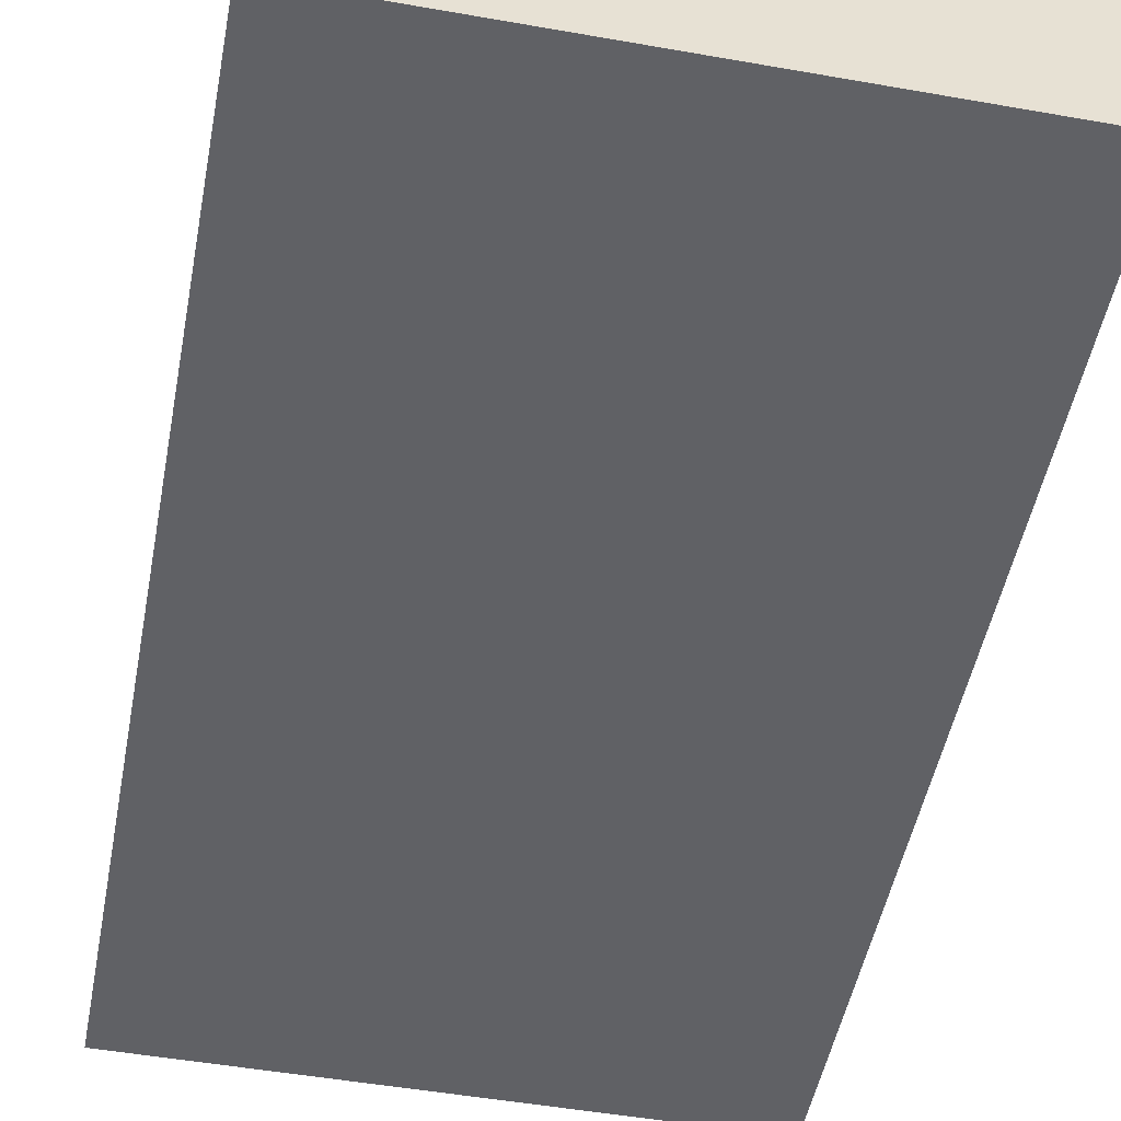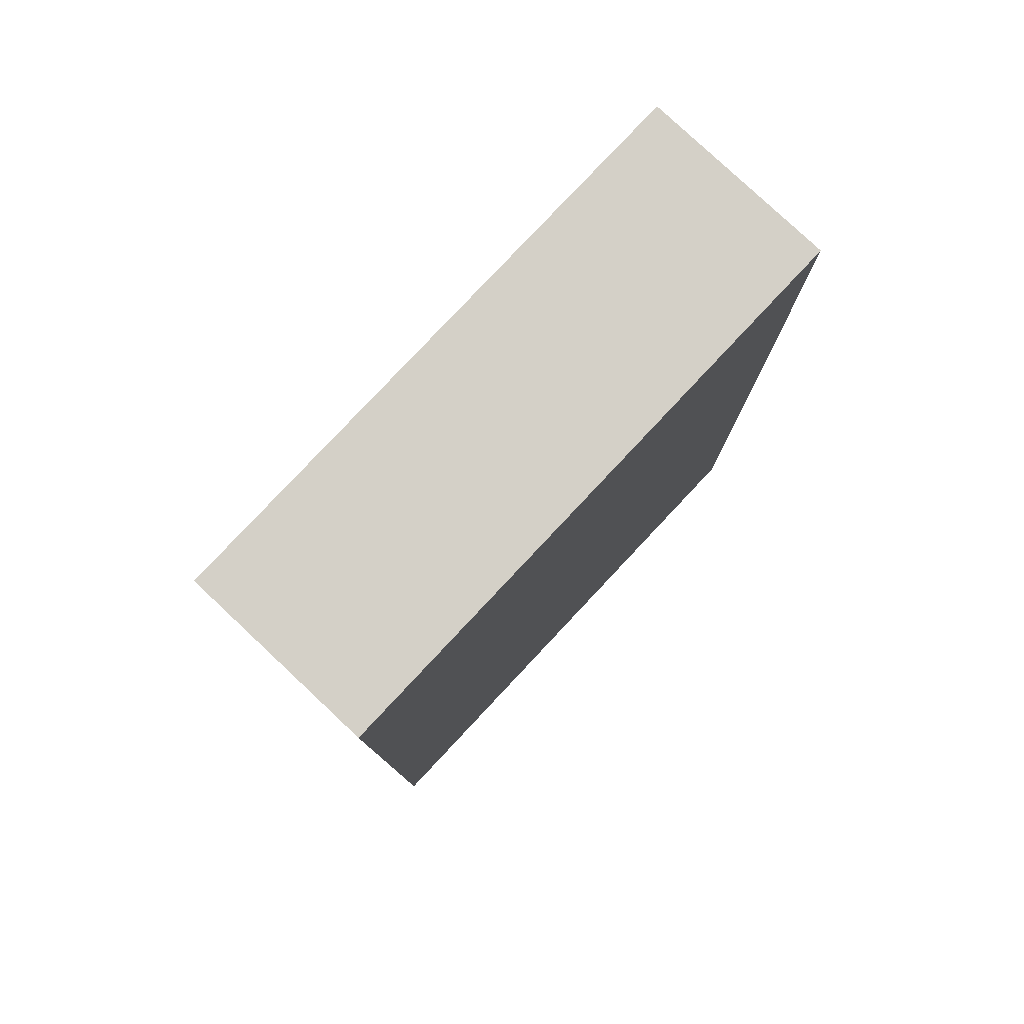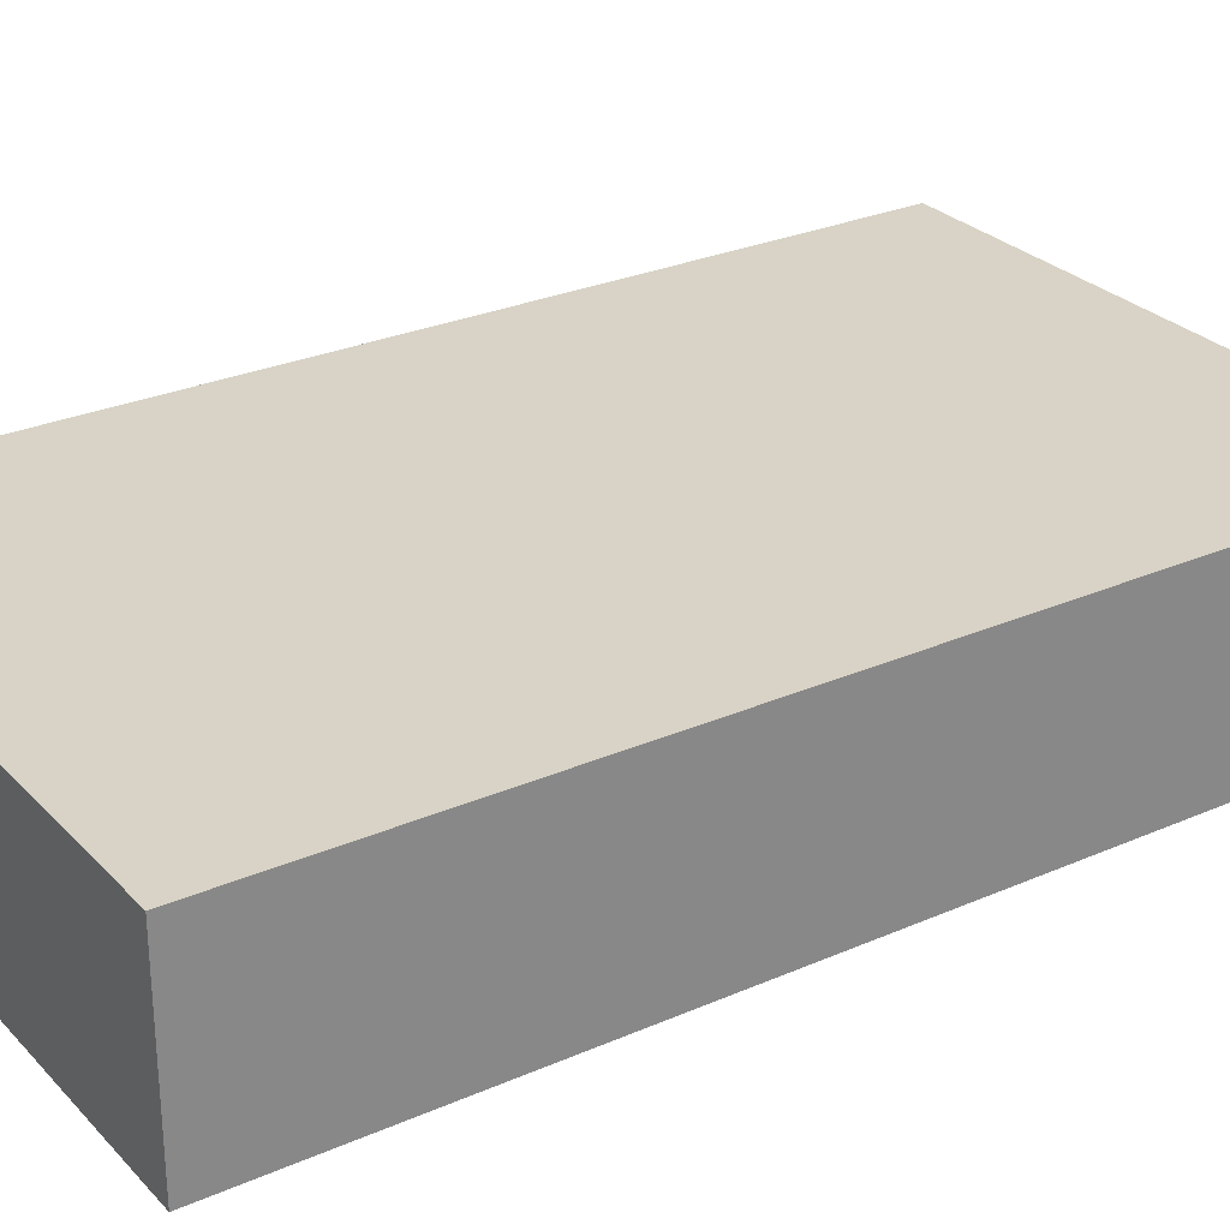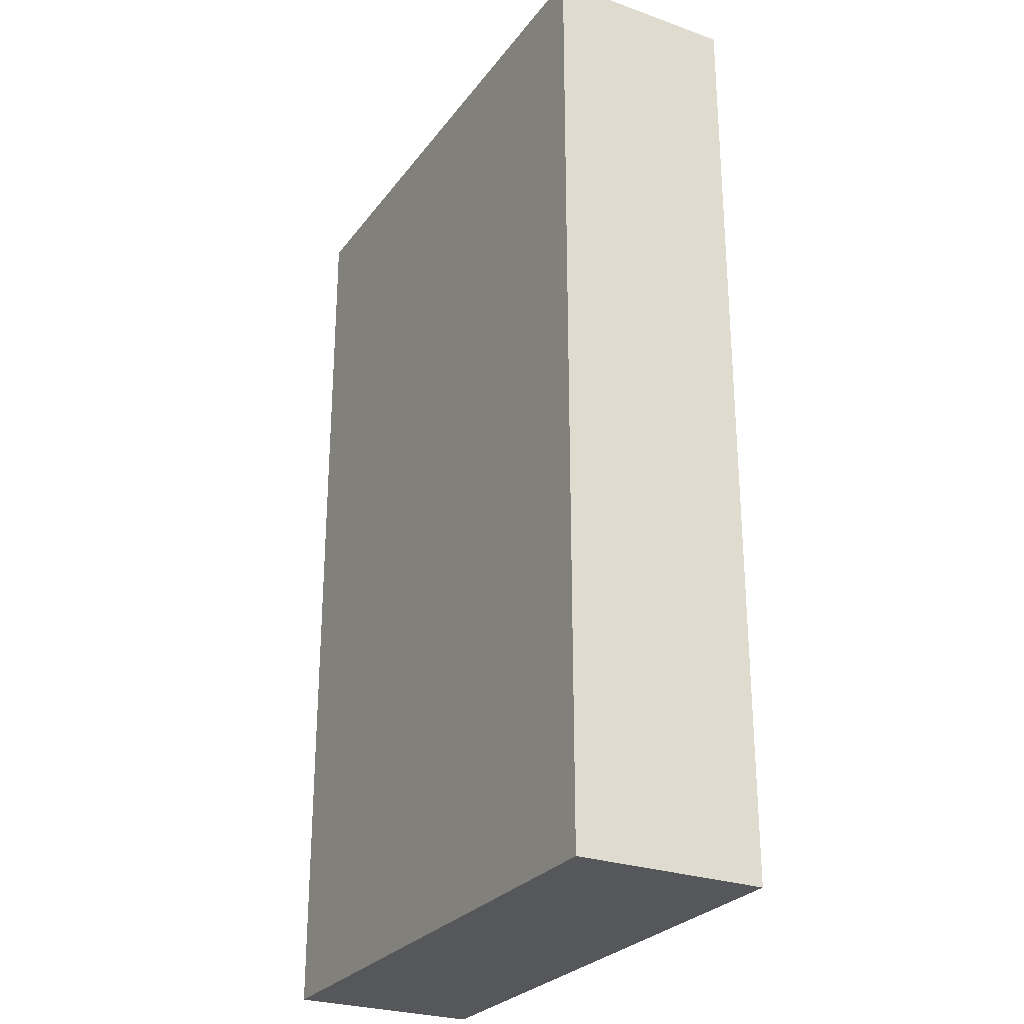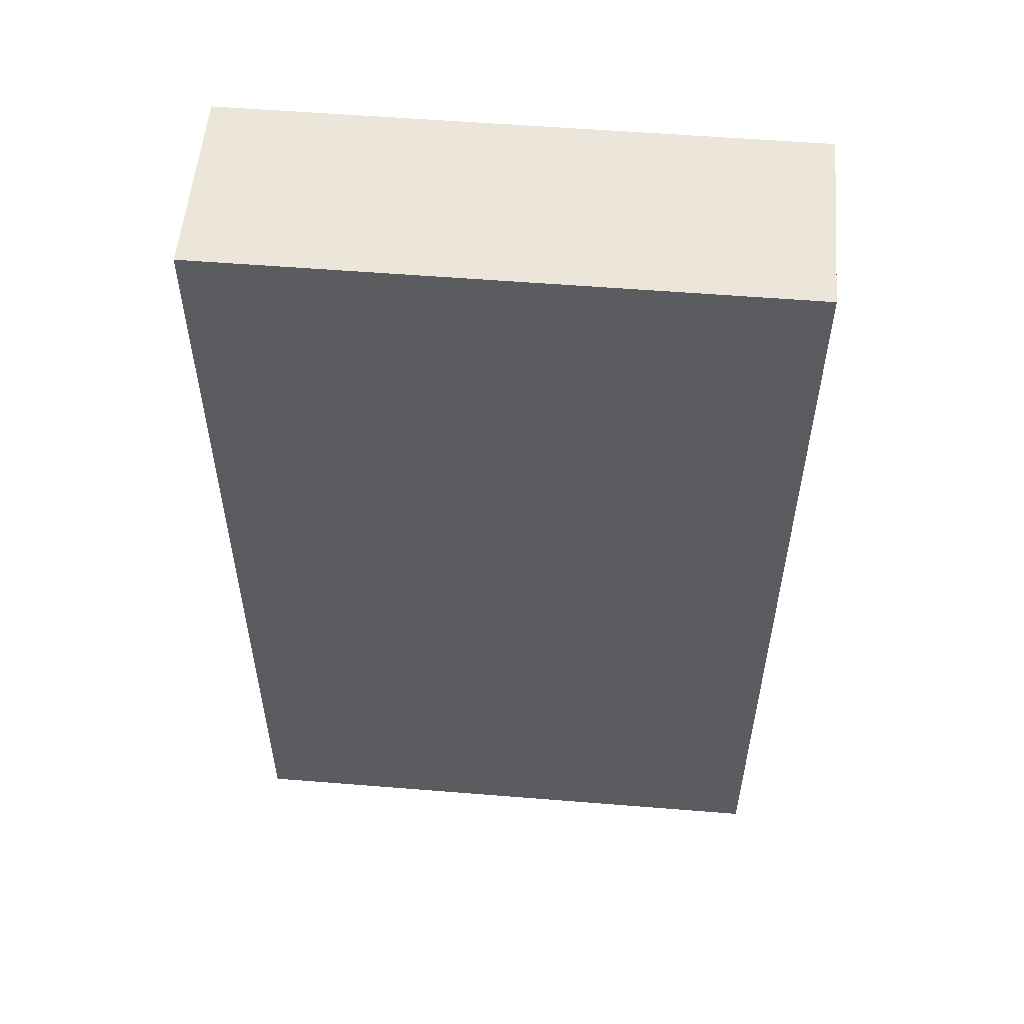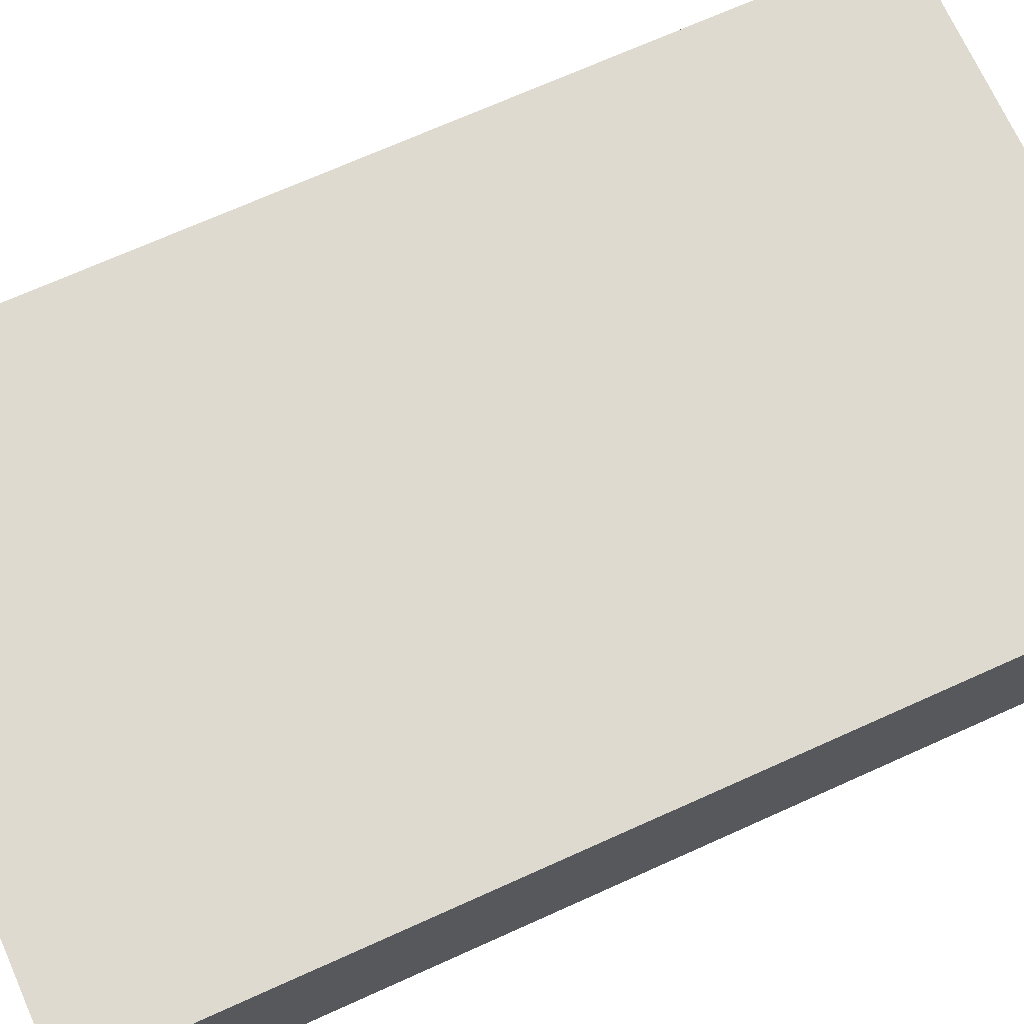
<metadata>
{"format":"obj","ext":"obj","renderer":"f3d","projection":"perspective","resolution":1024,"background":"white","views":[{"elev":-50.4,"azim":-10.9,"up":"+Z"},{"elev":79.9,"azim":133.2,"up":"+Y"},{"elev":27.8,"azim":56.3,"up":"+Z"},{"elev":-27.1,"azim":61.3,"up":"+Y"},{"elev":54.6,"azim":4.9,"up":"+Y"},{"elev":70.8,"azim":-114.2,"up":"+Z"}]}
</metadata>
<code>
g handle
v -2 0 -0
v -2 0 -1
v -2 5 -0
v -2 5 -1
v 1 0 -0
v 1 0 -1
v 1 5 -0
v 1 5 -1
v -2 0 -0
v -2 5 -0
v 1 0 -0
v 1 5 -0
v -2 0 -1
v -2 5 -1
v 1 0 -1
v 1 5 -1
v -2 0 -0
v 1 0 -0
v -2 0 -1
v 1 0 -1
v -2 5 -0
v 1 5 -0
v -2 5 -1
v 1 5 -1
f 3 2 1
f 4 2 3
f 5 6 7
f 7 6 8
f 11 10 9
f 12 10 11
f 13 14 15
f 15 14 16
f 19 18 17
f 20 18 19
f 21 22 23
f 23 22 24

</code>
